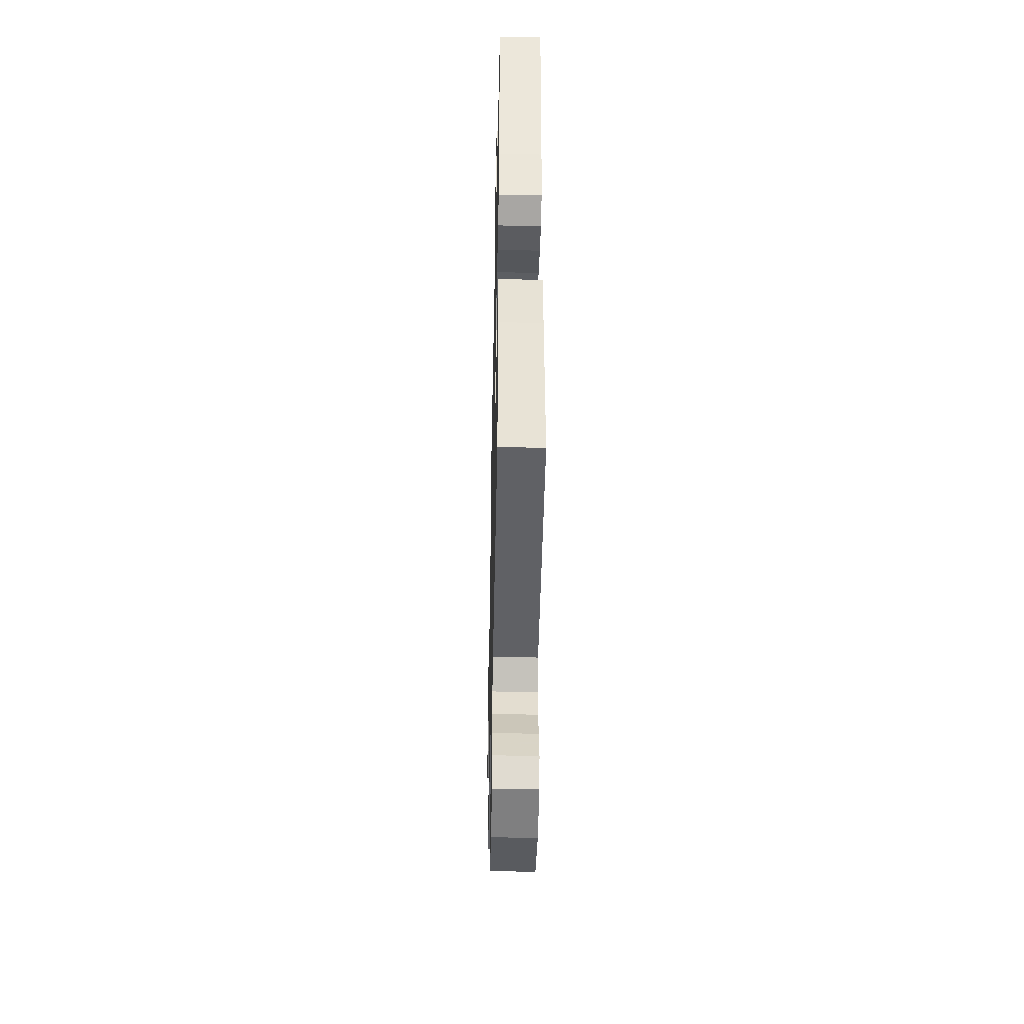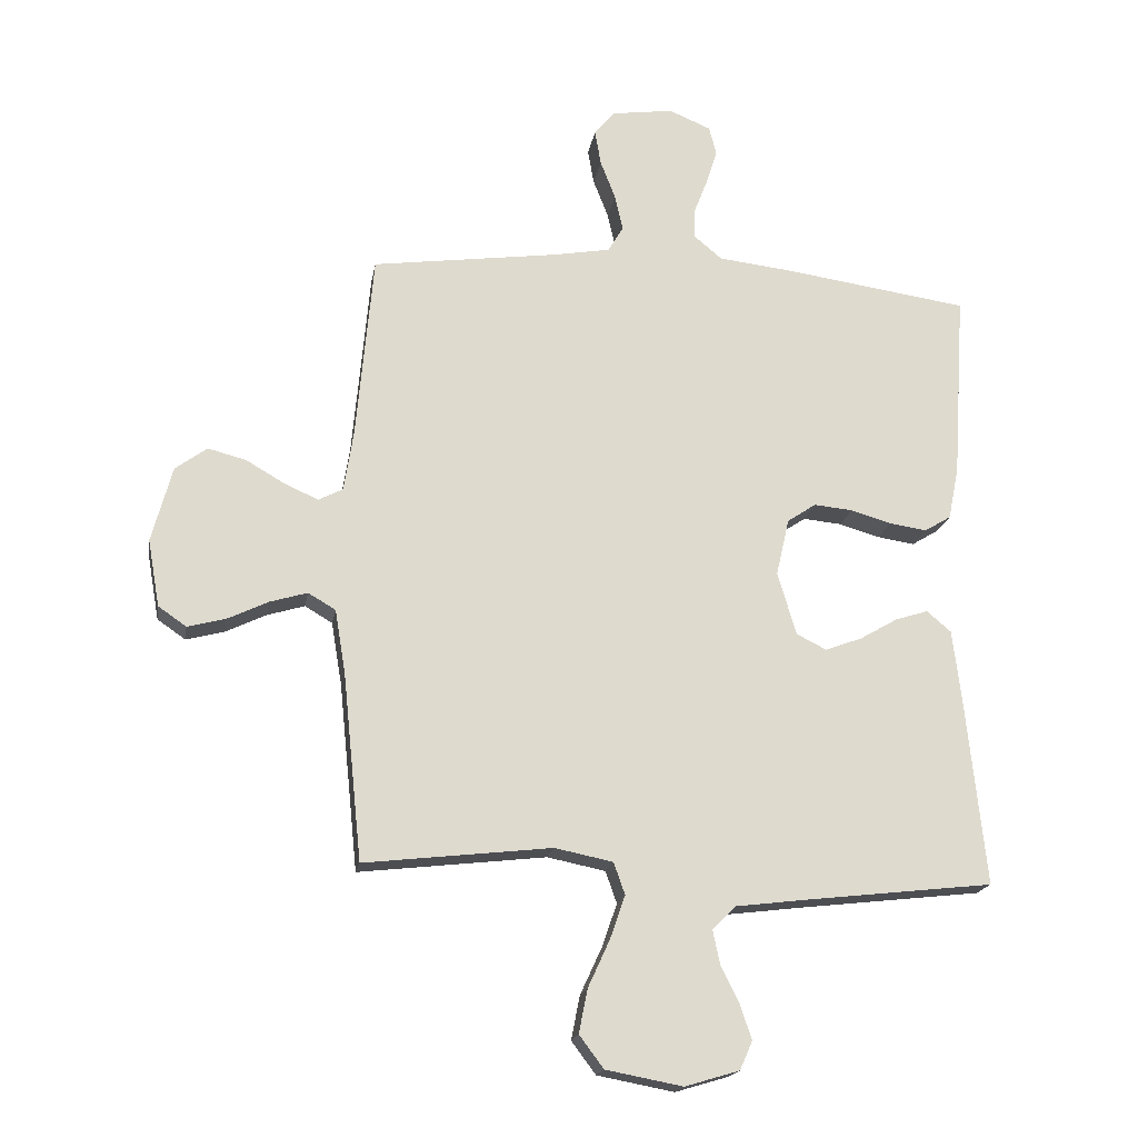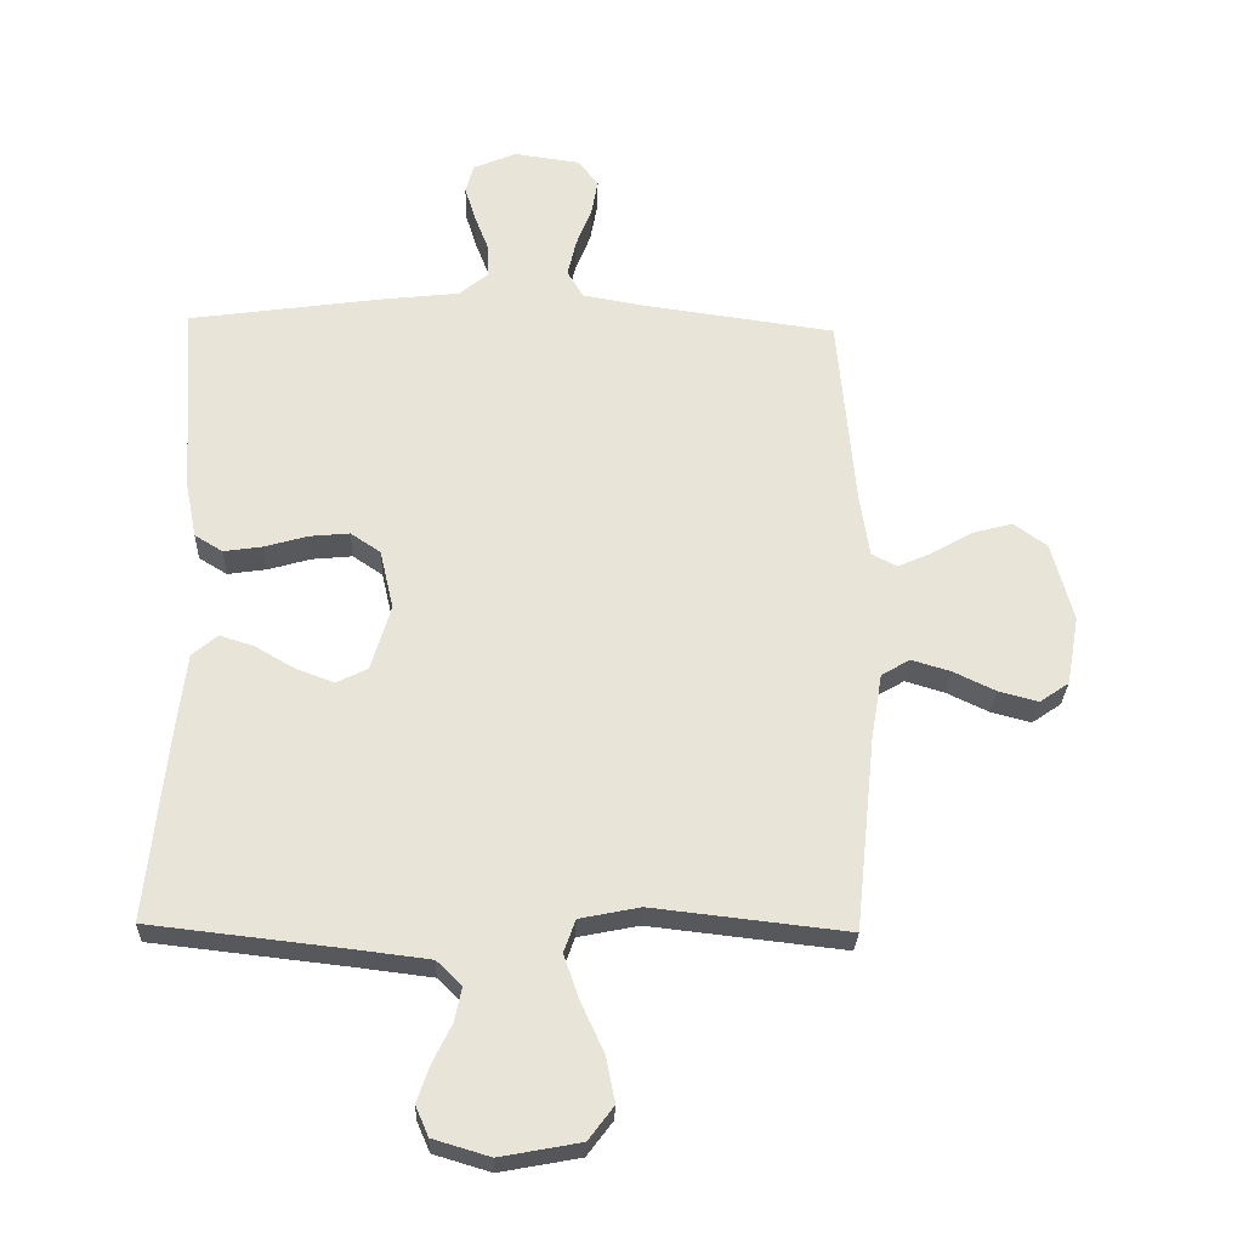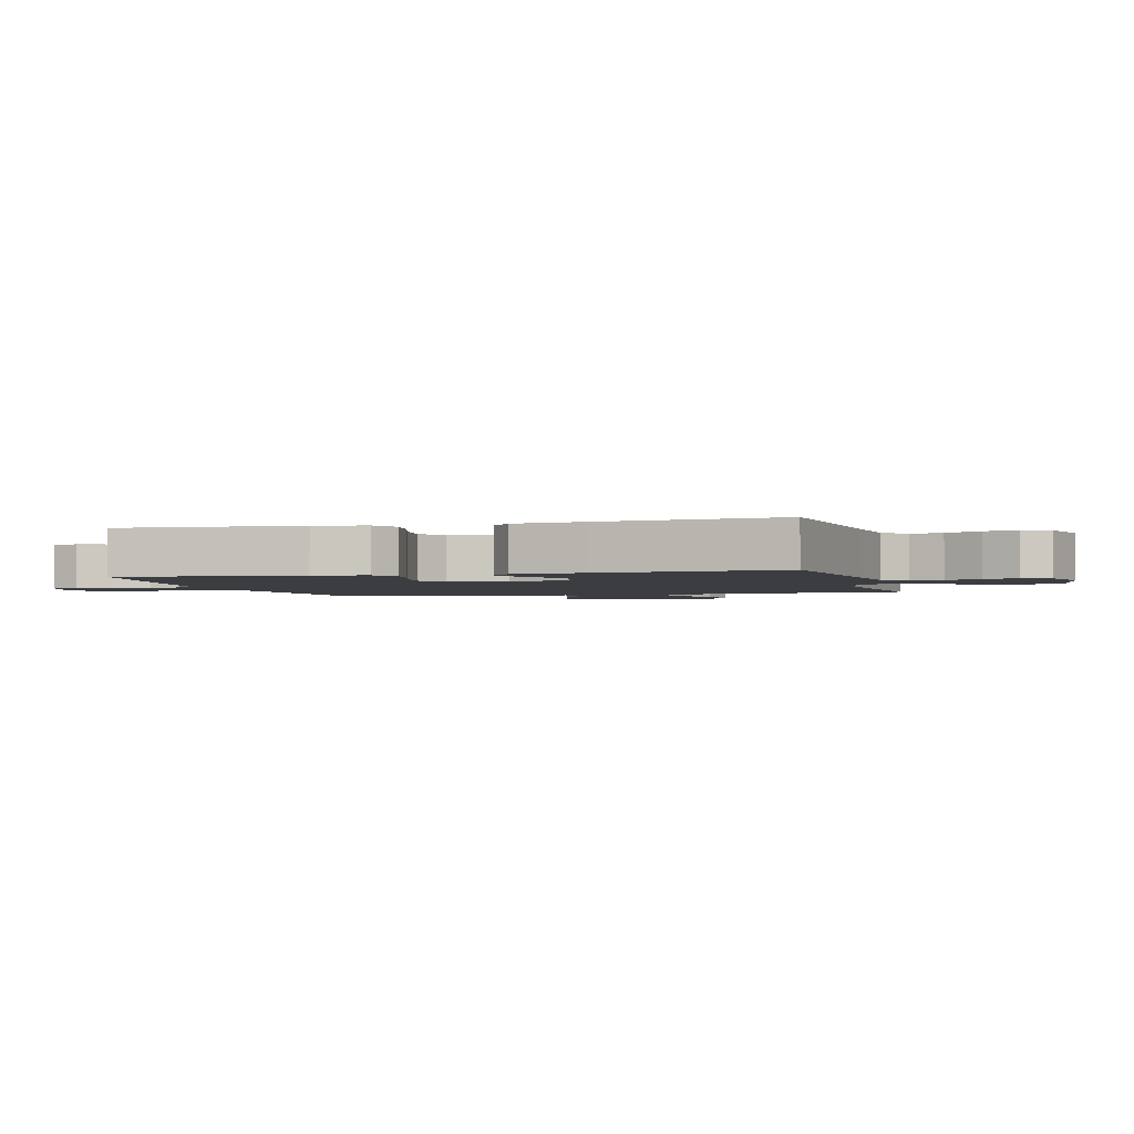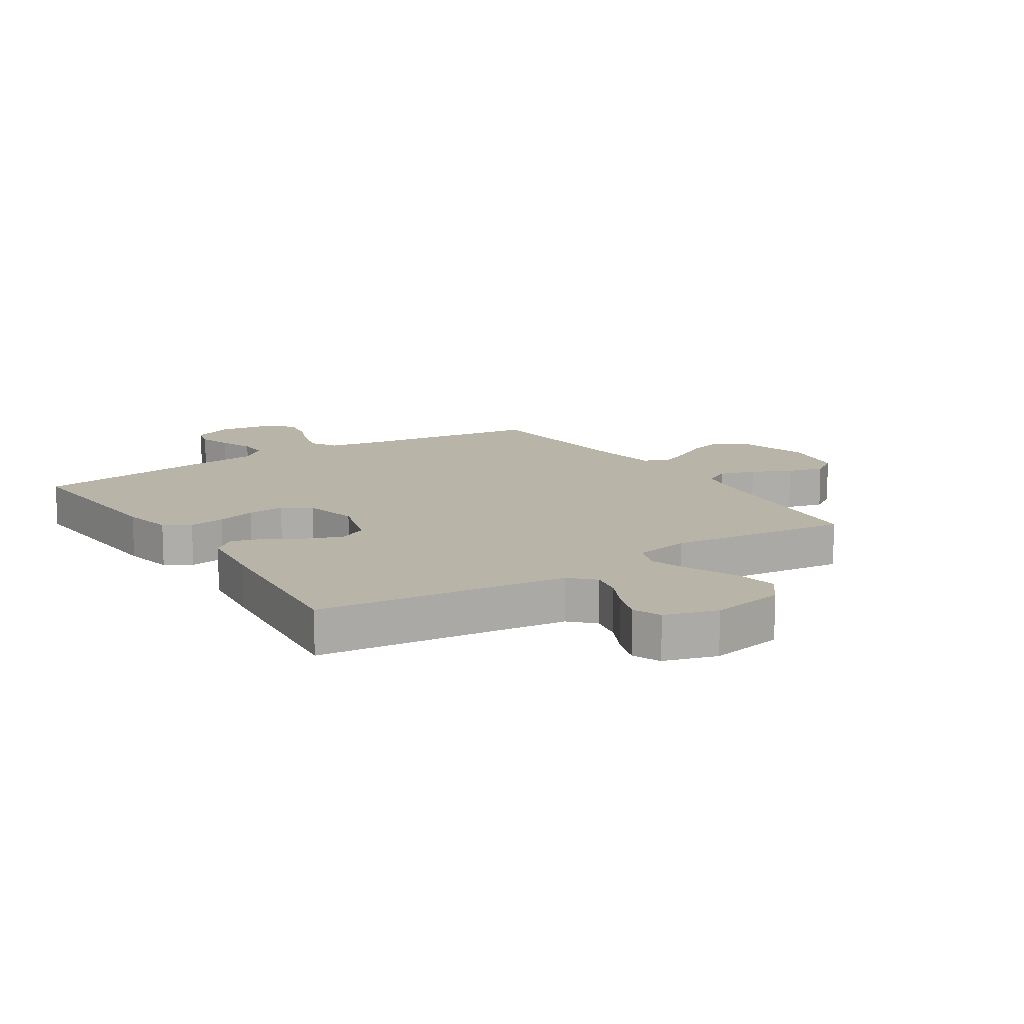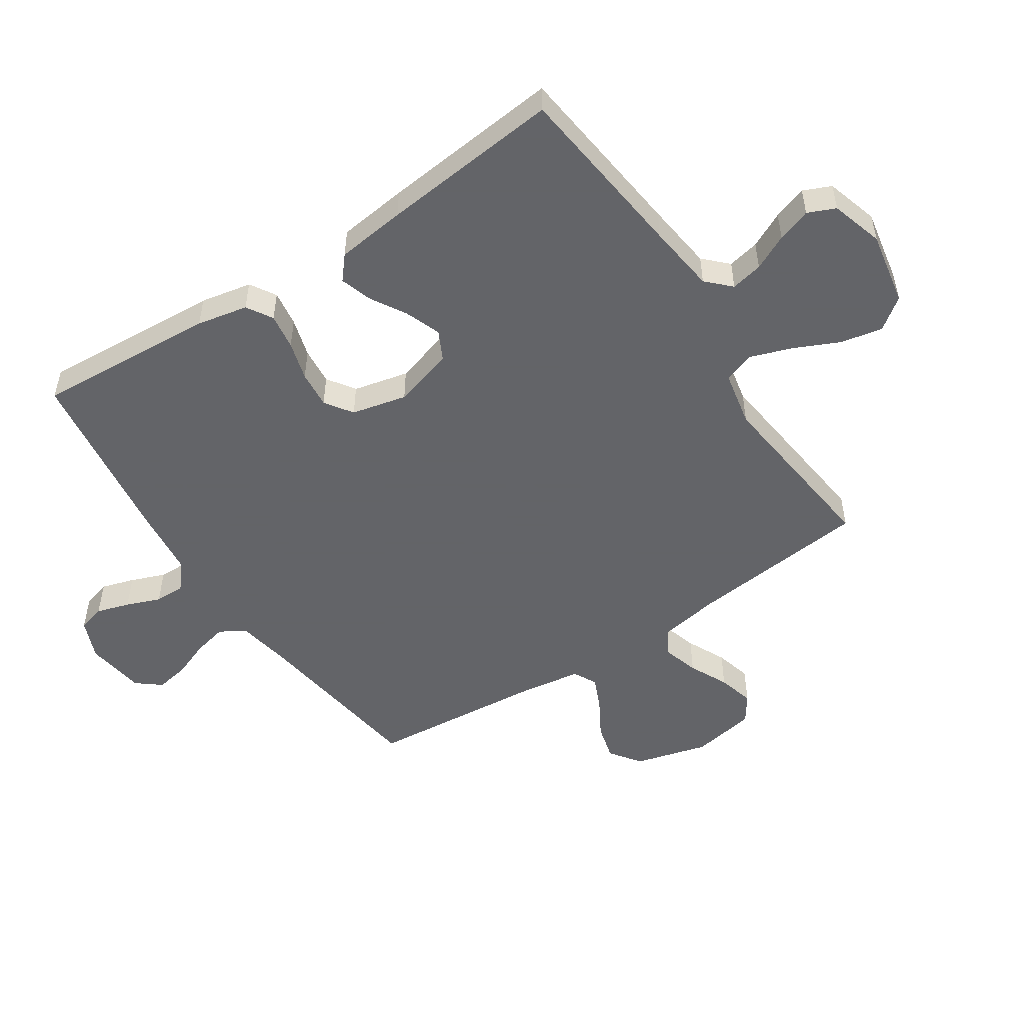
<metadata>
{"format":"obj","ext":"obj","renderer":"f3d","projection":"perspective","resolution":1024,"background":"white","views":[{"elev":-43.1,"azim":88.8,"up":"+Z"},{"elev":-18.4,"azim":-9.5,"up":"+Z"},{"elev":-27.8,"azim":178.0,"up":"+Z"},{"elev":-2.3,"azim":105.1,"up":"+Y"},{"elev":13.1,"azim":147.1,"up":"+Y"},{"elev":-51.3,"azim":123.5,"up":"+Y"}]}
</metadata>
<code>
v -0.5 0.07 -0.5
v -0.531 0.07 -0.2
v -0.548 0.07 -0.099
v -0.592 0.07 -0.073
v -0.652 0.07 -0.091
v -0.717 0.07 -0.122
v -0.778 0.07 -0.138
v -0.823 0.07 -0.107
v -0.842 0.07 0
v -0.809 0.07 0.122
v -0.758 0.07 0.159
v -0.697 0.07 0.143
v -0.635 0.07 0.107
v -0.581 0.07 0.083
v -0.542 0.07 0.103
v -0.527 0.07 0.2
v -0.5 0.07 0.5
v -0.2 0.07 0.541
v -0.11 0.07 0.557
v -0.085 0.07 0.599
v -0.098 0.07 0.656
v -0.122 0.07 0.718
v -0.132 0.07 0.774
v -0.1 0.07 0.814
v 0 0.07 0.828
v 0.067 0.07 0.8
v 0.079 0.07 0.755
v 0.062 0.07 0.7
v 0.04 0.07 0.643
v 0.039 0.07 0.593
v 0.084 0.07 0.556
v 0.2 0.07 0.543
v 0.5 0.07 0.5
v 0.48 0.07 0.2
v 0.463 0.07 0.115
v 0.42 0.07 0.089
v 0.36 0.07 0.098
v 0.295 0.07 0.117
v 0.233 0.07 0.123
v 0.187 0.07 0.092
v 0.166 0.07 0
v 0.196 0.07 -0.101
v 0.244 0.07 -0.125
v 0.303 0.07 -0.103
v 0.363 0.07 -0.068
v 0.416 0.07 -0.051
v 0.455 0.07 -0.084
v 0.469 0.07 -0.2
v 0.5 0.07 -0.5
v 0.2 0.07 -0.534
v 0.086 0.07 -0.548
v 0.048 0.07 -0.586
v 0.059 0.07 -0.639
v 0.088 0.07 -0.698
v 0.107 0.07 -0.754
v 0.087 0.07 -0.8
v 0 0.07 -0.826
v -0.123 0.07 -0.803
v -0.162 0.07 -0.751
v -0.148 0.07 -0.681
v -0.113 0.07 -0.605
v -0.089 0.07 -0.536
v -0.107 0.07 -0.485
v -0.2 0.07 -0.466
v -0.5 0 -0.5
v -0.531 0 -0.2
v -0.548 0 -0.099
v -0.592 0 -0.073
v -0.652 0 -0.091
v -0.717 0 -0.122
v -0.778 0 -0.138
v -0.823 0 -0.107
v -0.842 0 0
v -0.809 0 0.122
v -0.758 0 0.159
v -0.697 0 0.143
v -0.635 0 0.107
v -0.581 0 0.083
v -0.542 0 0.103
v -0.527 0 0.2
v -0.5 0 0.5
v -0.2 0 0.541
v -0.11 0 0.557
v -0.085 0 0.599
v -0.098 0 0.656
v -0.122 0 0.718
v -0.132 0 0.774
v -0.1 0 0.814
v 0 0 0.828
v 0.067 0 0.8
v 0.079 0 0.755
v 0.062 0 0.7
v 0.04 0 0.643
v 0.039 0 0.593
v 0.084 0 0.556
v 0.2 0 0.543
v 0.5 0 0.5
v 0.48 0 0.2
v 0.463 0 0.115
v 0.42 0 0.089
v 0.36 0 0.098
v 0.295 0 0.117
v 0.233 0 0.123
v 0.187 0 0.092
v 0.166 0 0
v 0.196 0 -0.101
v 0.244 0 -0.125
v 0.303 0 -0.103
v 0.363 0 -0.068
v 0.416 0 -0.051
v 0.455 0 -0.084
v 0.469 0 -0.2
v 0.5 0 -0.5
v 0.2 0 -0.534
v 0.086 0 -0.548
v 0.048 0 -0.586
v 0.059 0 -0.639
v 0.088 0 -0.698
v 0.107 0 -0.754
v 0.087 0 -0.8
v 0 0 -0.826
v -0.123 0 -0.803
v -0.162 0 -0.751
v -0.148 0 -0.681
v -0.113 0 -0.605
v -0.089 0 -0.536
v -0.107 0 -0.485
v -0.2 0 -0.466
f 58 59 60 61
f 58 61 62
f 57 58 62
f 56 57 62
f 53 54 55 56
f 52 53 56 62
f 51 52 62 63
f 47 48 49 50
f 47 50 51 63
f 44 45 46 47
f 43 44 47 63
f 35 36 37 38
f 35 38 39
f 34 35 39
f 31 32 33 34
f 30 31 34 39
f 26 27 28 29
f 24 25 26 29
f 24 29 30
f 21 22 23 24
f 20 21 24 30
f 19 20 30 39
f 16 17 18
f 15 16 18 19
f 10 11 12 13
f 10 13 14
f 9 10 14
f 8 9 14
f 5 6 7 8
f 4 5 8 14
f 3 4 14 15
f 64 1 2
f 42 43 63 64
f 41 42 64 2
f 40 41 2 3
f 19 39 40
f 3 15 19 40
f 125 124 123 122
f 126 125 122
f 126 122 121
f 126 121 120
f 120 119 118 117
f 126 120 117 116
f 127 126 116 115
f 114 113 112 111
f 127 115 114 111
f 111 110 109 108
f 127 111 108 107
f 102 101 100 99
f 103 102 99
f 103 99 98
f 98 97 96 95
f 103 98 95 94
f 93 92 91 90
f 93 90 89 88
f 94 93 88
f 88 87 86 85
f 94 88 85 84
f 103 94 84 83
f 82 81 80
f 83 82 80 79
f 77 76 75 74
f 78 77 74
f 78 74 73
f 78 73 72
f 72 71 70 69
f 78 72 69 68
f 79 78 68 67
f 66 65 128
f 128 127 107 106
f 66 128 106 105
f 67 66 105 104
f 104 103 83
f 104 83 79 67
f 1 65 66 2
f 2 66 67 3
f 3 67 68 4
f 4 68 69 5
f 5 69 70 6
f 6 70 71 7
f 7 71 72 8
f 8 72 73 9
f 9 73 74 10
f 10 74 75 11
f 11 75 76 12
f 12 76 77 13
f 13 77 78 14
f 14 78 79 15
f 15 79 80 16
f 16 80 81 17
f 17 81 82 18
f 18 82 83 19
f 19 83 84 20
f 20 84 85 21
f 21 85 86 22
f 22 86 87 23
f 23 87 88 24
f 24 88 89 25
f 25 89 90 26
f 26 90 91 27
f 27 91 92 28
f 28 92 93 29
f 29 93 94 30
f 30 94 95 31
f 31 95 96 32
f 32 96 97 33
f 33 97 98 34
f 34 98 99 35
f 35 99 100 36
f 36 100 101 37
f 37 101 102 38
f 38 102 103 39
f 39 103 104 40
f 40 104 105 41
f 41 105 106 42
f 42 106 107 43
f 43 107 108 44
f 44 108 109 45
f 45 109 110 46
f 46 110 111 47
f 47 111 112 48
f 48 112 113 49
f 49 113 114 50
f 50 114 115 51
f 51 115 116 52
f 52 116 117 53
f 53 117 118 54
f 54 118 119 55
f 55 119 120 56
f 56 120 121 57
f 57 121 122 58
f 58 122 123 59
f 59 123 124 60
f 60 124 125 61
f 61 125 126 62
f 62 126 127 63
f 63 127 128 64
f 64 128 65 1

</code>
